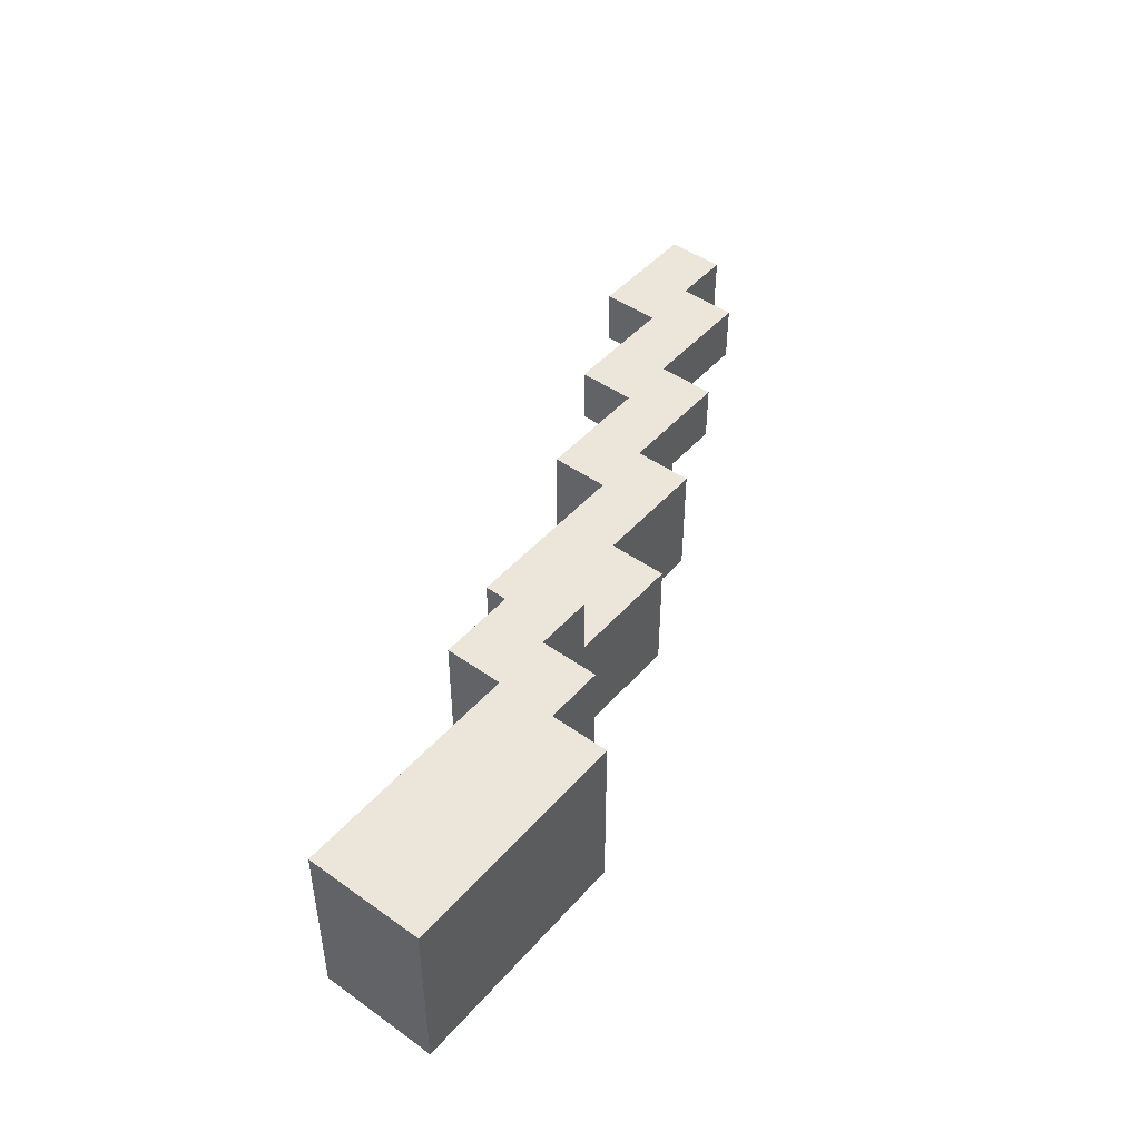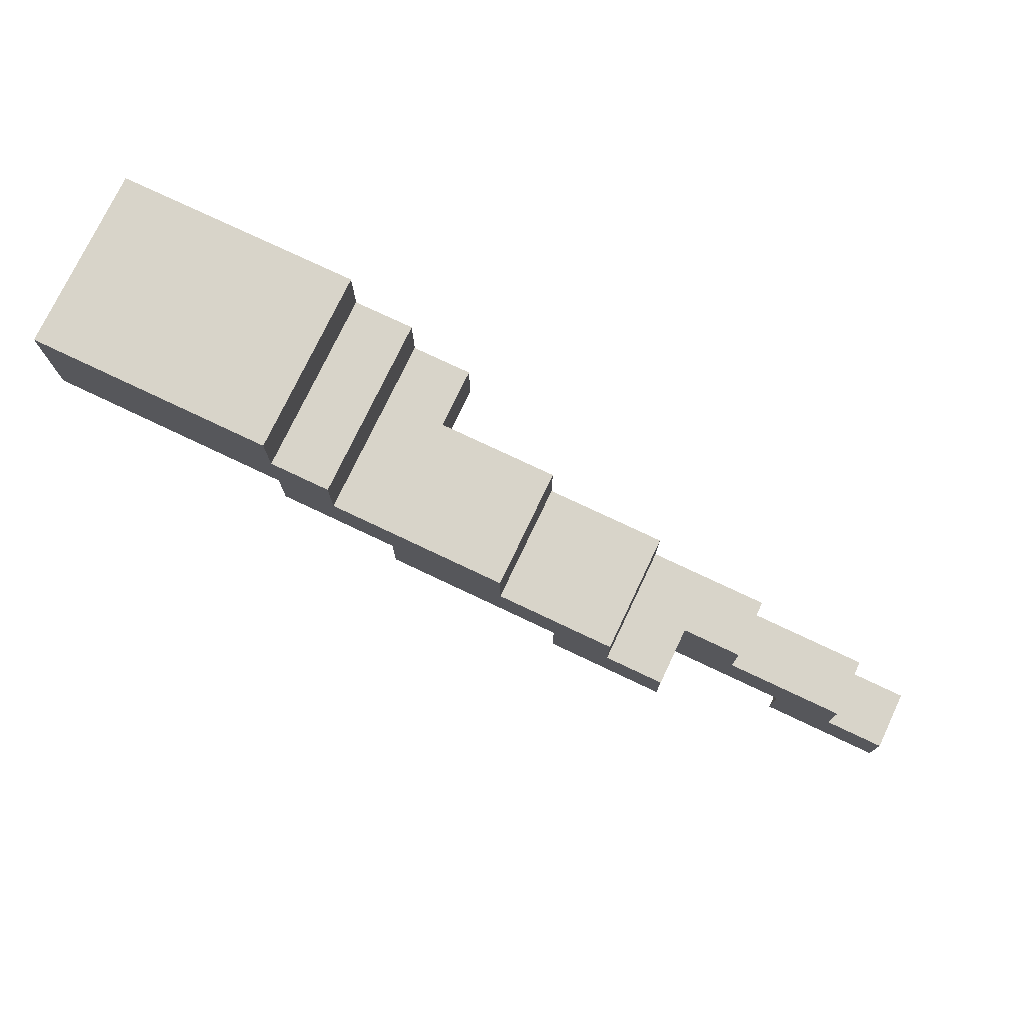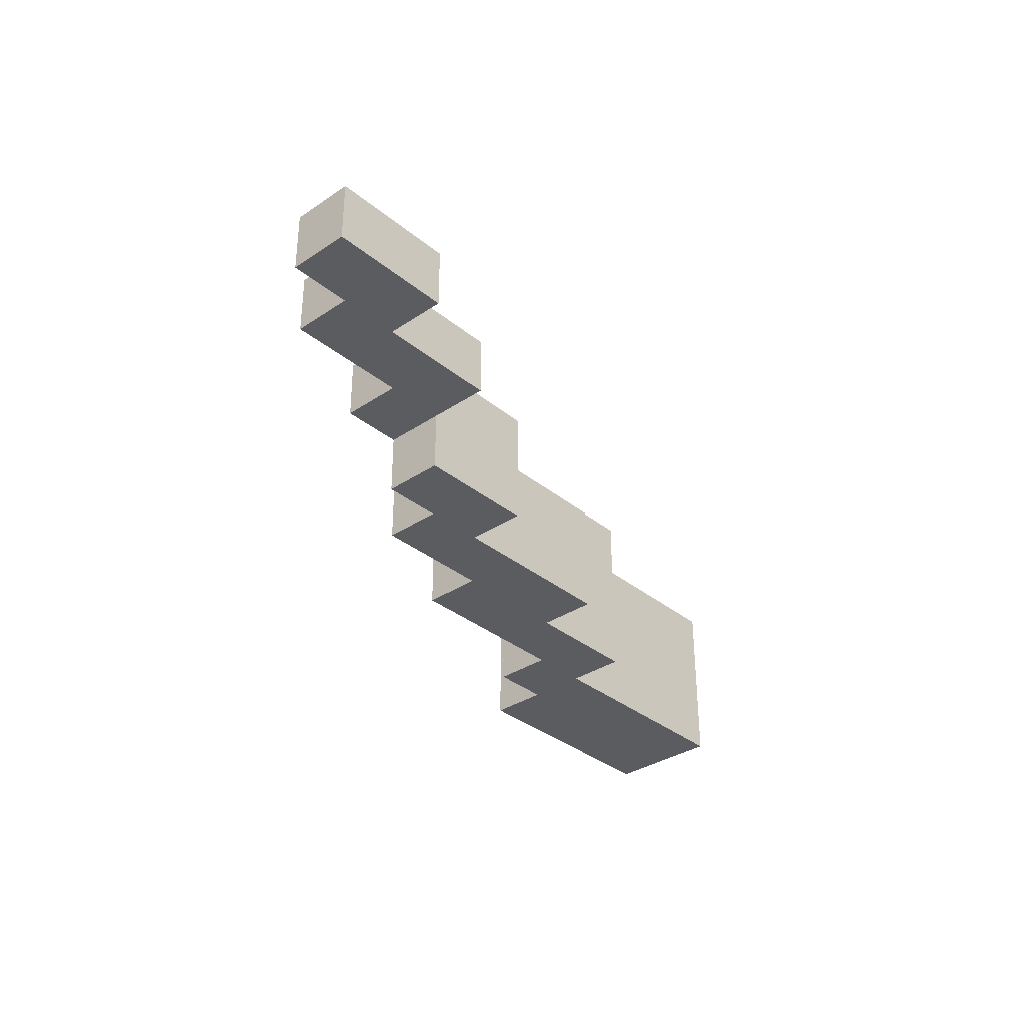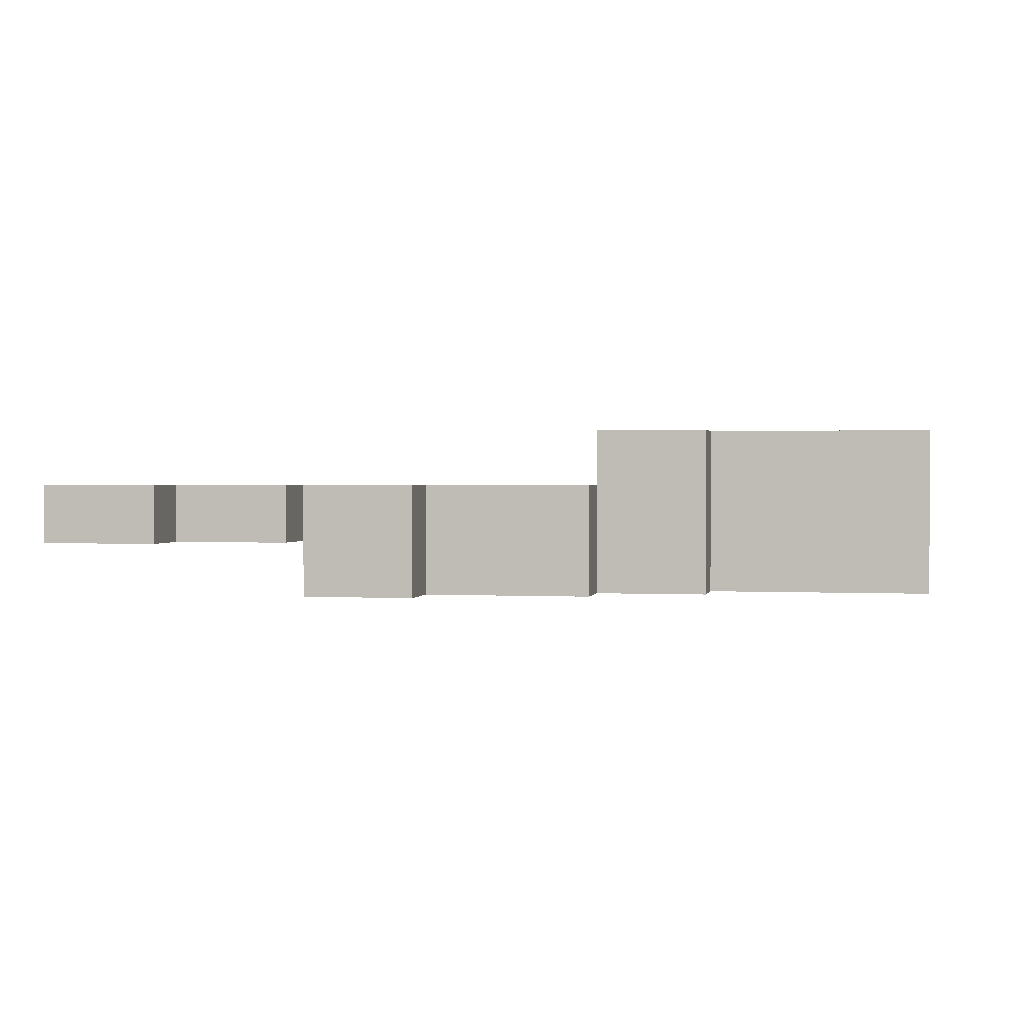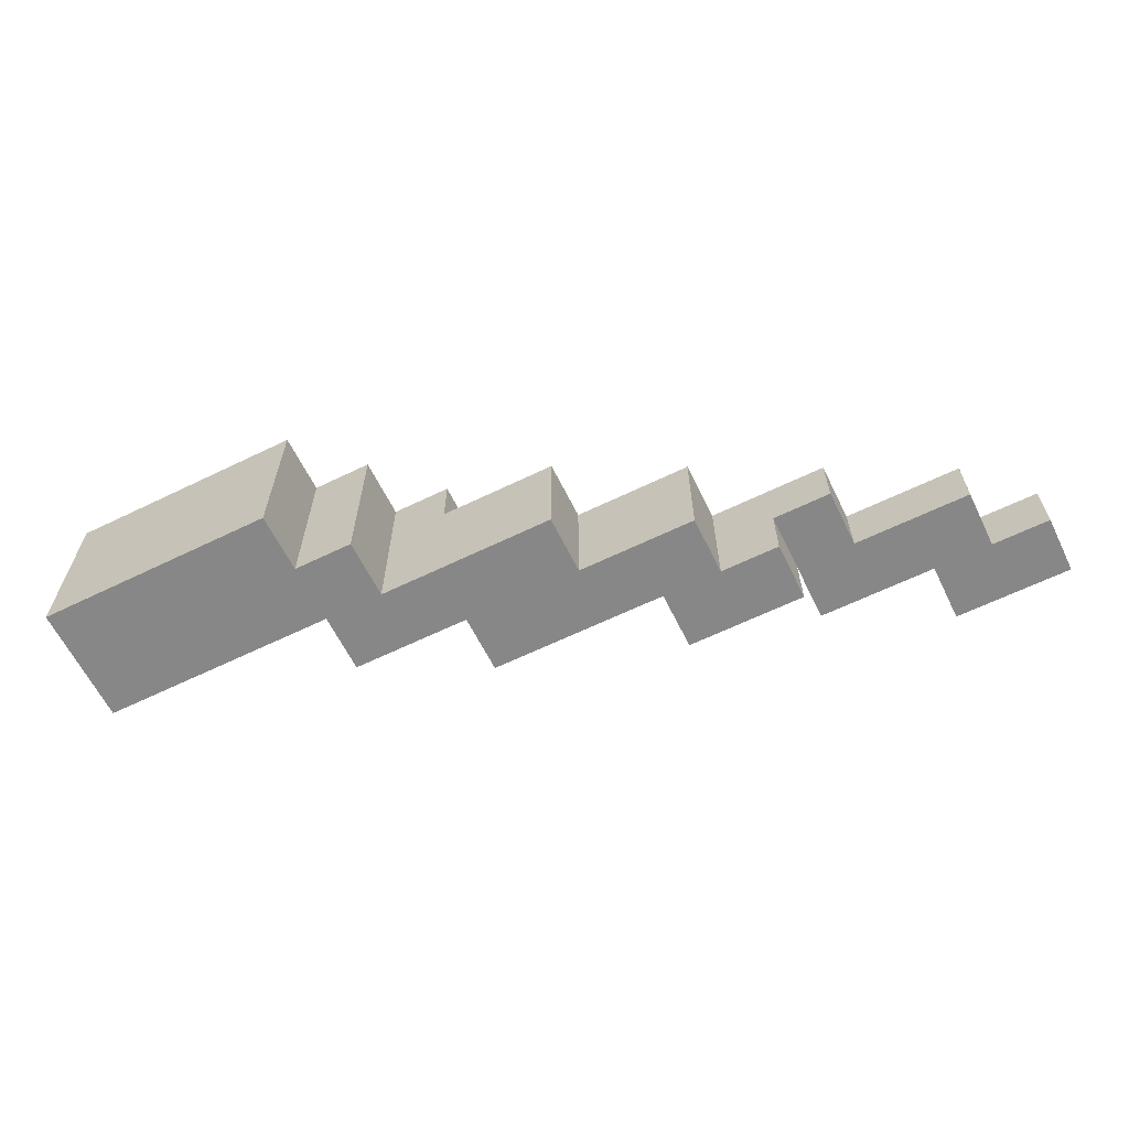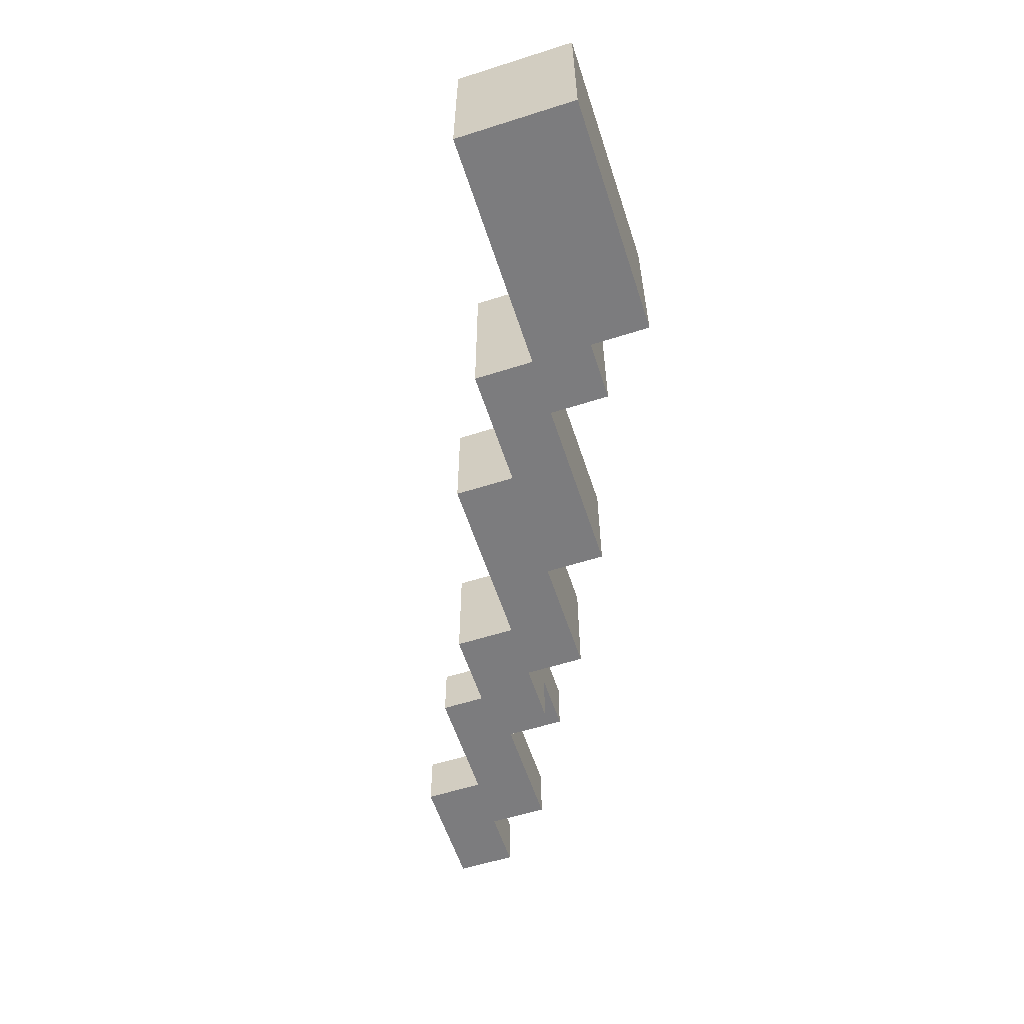
<metadata>
{"format":"obj","ext":"obj","renderer":"f3d","projection":"perspective","resolution":1024,"background":"white","views":[{"elev":46.8,"azim":-51.1,"up":"+Y"},{"elev":75.6,"azim":25.4,"up":"+Z"},{"elev":-33.8,"azim":132.3,"up":"+Y"},{"elev":1.0,"azim":-168.9,"up":"+Y"},{"elev":-62.6,"azim":26.2,"up":"+Y"},{"elev":-58.9,"azim":-71.9,"up":"+Y"}]}
</metadata>
<code>
g default
v -0.75 0.1 0.35
v -0.75 0 0.35
v -0.75 0 0.15
v -0.75 0.1 0.15
v -0.75 0.2 0.35
v -0.75 0.1 0.35
v -0.75 0.1 0.15
v -0.75 0.2 0.15
v -0.75 0.3 0.35
v -0.75 0.2 0.35
v -0.75 0.2 0.15
v -0.75 0.3 0.15
v -0.35 0.1 0.15
v -0.35 0 0.15
v -0.35 0 0.05
v -0.35 0.1 0.05
v -0.35 0.2 0.15
v -0.35 0.1 0.15
v -0.35 0.1 0.05
v -0.35 0.2 0.05
v -0.35 0.3 0.15
v -0.35 0.2 0.15
v -0.35 0.2 0.05
v -0.35 0.3 0.05
v -0.15 0.1 0.05
v -0.15 0 0.05
v -0.15 0 -0.05
v -0.15 0.2 0.05
v -0.15 0.2 -0.05
v 0.15 0.2 -0.05
v 0.15 0 -0.05
v 0.15 0 -0.15
v 0.15 0.2 -0.15
v 0.35 0.2 -0.15
v 0.35 0.1 -0.15
v 0.35 0.1 -0.25
v 0.35 0.2 -0.25
v 0.55 0.2 -0.25
v 0.55 0.1 -0.25
v 0.55 0.1 -0.35
v 0.55 0.2 -0.35
v -0.35 0 0.35
v -0.35 0.1 0.35
v -0.35 0 0.25
v -0.35 0.1 0.25
v -0.35 0.1 0.35
v -0.35 0.2 0.35
v -0.35 0.1 0.25
v -0.35 0.2 0.25
v -0.35 0.2 0.35
v -0.35 0.3 0.35
v -0.35 0.2 0.25
v -0.35 0.3 0.25
v -0.25 0 0.25
v -0.25 0.1 0.25
v -0.25 0 0.15
v -0.25 0.1 0.15
v -0.25 0.1 0.25
v -0.25 0.2 0.25
v -0.25 0.1 0.15
v -0.25 0.2 0.15
v -0.25 0.2 0.25
v -0.25 0.3 0.25
v -0.25 0.2 0.15
v -0.25 0.3 0.15
v -0.15 0.2 0.15
v -0.15 0.3 0.15
v -0.15 0.2 0.05
v -0.15 0.3 0.05
v 0.05 0 0.15
v 0.05 0.2 0.15
v 0.05 0 0.05
v 0.05 0.2 0.05
v 0.25 0 0.05
v 0.25 0.2 0.05
v 0.25 0 -0.05
v 0.25 0.2 -0.05
v 0.35 0 -0.05
v 0.35 0.1 -0.05
v 0.35 0 -0.15
v 0.35 0.1 -0.15
v 0.45 0.1 -0.05
v 0.45 0.2 -0.05
v 0.45 0.1 -0.15
v 0.45 0.2 -0.15
v 0.65 0.1 -0.15
v 0.65 0.2 -0.15
v 0.65 0.1 -0.25
v 0.65 0.2 -0.25
v 0.75 0.1 -0.25
v 0.75 0.2 -0.25
v 0.75 0.1 -0.35
v 0.75 0.2 -0.35
v -0.55 0.1 0.35
v -0.75 0 0.35
v -0.75 0.1 0.35
v -0.45 0 0.35
v -0.55 0.2 0.35
v -0.45 0.1 0.35
v -0.45 0.2 0.35
v -0.75 0.3 0.35
v -0.75 0.2 0.35
v -0.45 0.3 0.35
v -0.35 0.1 0.35
v -0.35 0.2 0.35
v -0.55 0.1 0.35
v -0.75 0.1 0.35
v -0.75 0.2 0.35
v -0.55 0.2 0.35
v -0.35 0 0.35
v -0.45 0 0.35
v -0.45 0.1 0.35
v -0.35 0.1 0.35
v -0.35 0.2 0.35
v -0.45 0.2 0.35
v -0.45 0.3 0.35
v -0.35 0.3 0.35
v -0.25 0 0.25
v -0.35 0 0.25
v -0.35 0.1 0.25
v -0.25 0.1 0.25
v -0.25 0.1 0.25
v -0.35 0.1 0.25
v -0.35 0.2 0.25
v -0.25 0.2 0.25
v -0.25 0.2 0.25
v -0.35 0.2 0.25
v -0.35 0.3 0.25
v -0.25 0.3 0.25
v -0.15 0.1 0.15
v -0.25 0 0.15
v -0.25 0.1 0.15
v 0.05 0 0.15
v -0.15 0.2 0.15
v 0.05 0.2 0.15
v -0.25 0.2 0.15
v -0.25 0.3 0.15
v -0.15 0.3 0.15
v -0.15 0.1 0.15
v -0.25 0.1 0.15
v -0.25 0.2 0.15
v -0.15 0.2 0.15
v 0.25 0 0.05
v 0.05 0 0.05
v 0.05 0.2 0.05
v 0.25 0.2 0.05
v 0.35 0 -0.05
v 0.25 0 -0.05
v 0.25 0.2 -0.05
v 0.35 0.1 -0.05
v 0.45 0.1 -0.05
v 0.45 0.2 -0.05
v 0.65 0.1 -0.15
v 0.45 0.1 -0.15
v 0.45 0.2 -0.15
v 0.65 0.2 -0.15
v 0.75 0.1 -0.25
v 0.65 0.1 -0.25
v 0.65 0.2 -0.25
v 0.75 0.2 -0.25
v -0.75 0 0.15
v -0.55 0.1 0.15
v -0.75 0.1 0.15
v -0.45 0 0.15
v -0.55 0.2 0.15
v -0.45 0.1 0.15
v -0.45 0.2 0.15
v -0.75 0.3 0.15
v -0.75 0.2 0.15
v -0.45 0.3 0.15
v -0.35 0.1 0.15
v -0.35 0.2 0.15
v -0.75 0.1 0.15
v -0.55 0.1 0.15
v -0.75 0.2 0.15
v -0.55 0.2 0.15
v -0.45 0 0.15
v -0.35 0 0.15
v -0.45 0.1 0.15
v -0.35 0.1 0.15
v -0.45 0.2 0.15
v -0.35 0.2 0.15
v -0.45 0.3 0.15
v -0.35 0.3 0.15
v -0.35 0 0.05
v -0.15 0 0.05
v -0.35 0.1 0.05
v -0.15 0.1 0.05
v -0.35 0.1 0.05
v -0.15 0.1 0.05
v -0.35 0.2 0.05
v -0.15 0.2 0.05
v -0.35 0.2 0.05
v -0.15 0.2 0.05
v -0.35 0.3 0.05
v -0.15 0.3 0.05
v -0.15 0 -0.05
v 0.15 0 -0.05
v -0.15 0.2 -0.05
v 0.15 0.2 -0.05
v 0.15 0 -0.15
v 0.35 0 -0.15
v 0.15 0.2 -0.15
v 0.35 0.1 -0.15
v 0.35 0.2 -0.15
v 0.35 0.1 -0.25
v 0.55 0.1 -0.25
v 0.35 0.2 -0.25
v 0.55 0.2 -0.25
v 0.55 0.1 -0.35
v 0.65 0.1 -0.35
v 0.55 0.2 -0.35
v 0.65 0.2 -0.35
v 0.65 0.1 -0.35
v 0.75 0.1 -0.35
v 0.65 0.2 -0.35
v 0.75 0.2 -0.35
v -0.35 0 0.25
v -0.45 0 0.35
v -0.35 0 0.35
v -0.45 0 0.15
v -0.25 0 0.25
v -0.35 0 0.15
v -0.25 0 0.15
v -0.35 0 0.05
v 0.05 0 0.15
v -0.15 0 0.05
v 0.05 0 0.05
v -0.15 0 -0.05
v 0.25 0 0.05
v 0.15 0 -0.05
v 0.25 0 -0.05
v 0.15 0 -0.15
v 0.35 0 -0.05
v 0.35 0 -0.15
v -0.75 0 0.15
v -0.75 0 0.35
v -0.45 0 0.35
v -0.45 0 0.15
v 0.35 0.1 -0.15
v 0.35 0.1 -0.05
v 0.45 0.1 -0.05
v 0.45 0.1 -0.15
v 0.35 0.1 -0.25
v 0.65 0.1 -0.15
v 0.55 0.1 -0.25
v 0.65 0.1 -0.25
v 0.55 0.1 -0.35
v 0.65 0.1 -0.35
v 0.65 0.1 -0.35
v 0.65 0.1 -0.25
v 0.75 0.1 -0.25
v 0.75 0.1 -0.35
v -0.15 0.2 0.15
v -0.15 0.2 0.05
v 0.05 0.2 0.15
v 0.05 0.2 0.05
v -0.15 0.2 -0.05
v 0.25 0.2 0.05
v 0.15 0.2 -0.05
v 0.25 0.2 -0.05
v 0.15 0.2 -0.15
v 0.45 0.2 -0.05
v 0.35 0.2 -0.15
v 0.45 0.2 -0.15
v 0.35 0.2 -0.25
v 0.65 0.2 -0.15
v 0.55 0.2 -0.25
v 0.65 0.2 -0.25
v 0.55 0.2 -0.35
v 0.65 0.2 -0.35
v 0.65 0.2 -0.25
v 0.65 0.2 -0.35
v 0.75 0.2 -0.25
v 0.75 0.2 -0.35
v -0.45 0.3 0.35
v -0.35 0.3 0.25
v -0.35 0.3 0.35
v -0.45 0.3 0.15
v -0.25 0.3 0.25
v -0.35 0.3 0.15
v -0.25 0.3 0.15
v -0.35 0.3 0.05
v -0.15 0.3 0.15
v -0.15 0.3 0.05
v -0.75 0.3 0.35
v -0.75 0.3 0.15
v -0.45 0.3 0.35
v -0.45 0.3 0.15
g default_0
f 3 2 1
f 3 1 4
f 7 6 5
f 7 5 8
f 11 10 9
f 11 9 12
f 15 14 13
f 15 13 16
f 19 18 17
f 19 17 20
f 23 22 21
f 23 21 24
f 27 26 25
f 27 25 28
f 27 28 29
f 32 31 30
f 32 30 33
f 36 35 34
f 36 34 37
f 40 39 38
f 40 38 41
f 44 43 42
f 44 45 43
f 48 47 46
f 48 49 47
f 52 51 50
f 52 53 51
f 56 55 54
f 56 57 55
f 60 59 58
f 60 61 59
f 64 63 62
f 64 65 63
f 68 67 66
f 68 69 67
f 72 71 70
f 72 73 71
f 76 75 74
f 76 77 75
f 80 79 78
f 80 81 79
f 84 83 82
f 84 85 83
f 88 87 86
f 88 89 87
f 92 91 90
f 92 93 91
f 96 95 94
f 94 95 97
f 98 94 97
f 98 97 99
f 98 99 100
f 101 98 100
f 101 102 98
f 101 100 103
f 100 99 104
f 100 104 105
f 108 107 106
f 108 106 109
f 112 111 110
f 112 110 113
f 116 115 114
f 116 114 117
f 120 119 118
f 120 118 121
f 124 123 122
f 124 122 125
f 128 127 126
f 128 126 129
f 132 131 130
f 130 131 133
f 134 130 133
f 134 133 135
f 137 136 134
f 137 134 138
f 141 140 139
f 141 139 142
f 145 144 143
f 145 143 146
f 149 148 147
f 149 147 150
f 149 150 151
f 149 151 152
f 155 154 153
f 155 153 156
f 159 158 157
f 159 157 160
f 163 162 161
f 162 164 161
f 165 164 162
f 165 166 164
f 165 167 166
f 168 167 165
f 168 165 169
f 168 170 167
f 167 171 166
f 167 172 171
f 175 174 173
f 175 176 174
f 179 178 177
f 179 180 178
f 183 182 181
f 183 184 182
f 187 186 185
f 187 188 186
f 191 190 189
f 191 192 190
f 195 194 193
f 195 196 194
f 199 198 197
f 199 200 198
f 203 202 201
f 203 204 202
f 203 205 204
f 208 207 206
f 208 209 207
f 212 211 210
f 212 213 211
f 216 215 214
f 216 217 215
f 220 219 218
f 218 219 221
f 222 218 221
f 222 221 223
f 222 223 224
f 224 223 225
f 226 224 225
f 226 225 227
f 226 227 228
f 228 227 229
f 230 228 229
f 230 229 231
f 230 231 232
f 232 231 233
f 234 232 233
f 234 233 235
f 238 237 236
f 238 236 239
f 242 241 240
f 242 240 243
f 243 240 244
f 245 243 244
f 245 244 246
f 245 246 247
f 247 246 248
f 247 248 249
f 252 251 250
f 252 250 253
f 256 255 254
f 256 257 255
f 257 258 255
f 259 258 257
f 259 260 258
f 259 261 260
f 261 262 260
f 263 262 261
f 263 264 262
f 263 265 264
f 265 266 264
f 267 266 265
f 267 268 266
f 267 269 268
f 269 270 268
f 269 271 270
f 274 273 272
f 274 275 273
f 278 277 276
f 277 279 276
f 280 279 277
f 280 281 279
f 280 282 281
f 282 283 281
f 284 283 282
f 284 285 283
f 288 287 286
f 288 289 287

</code>
